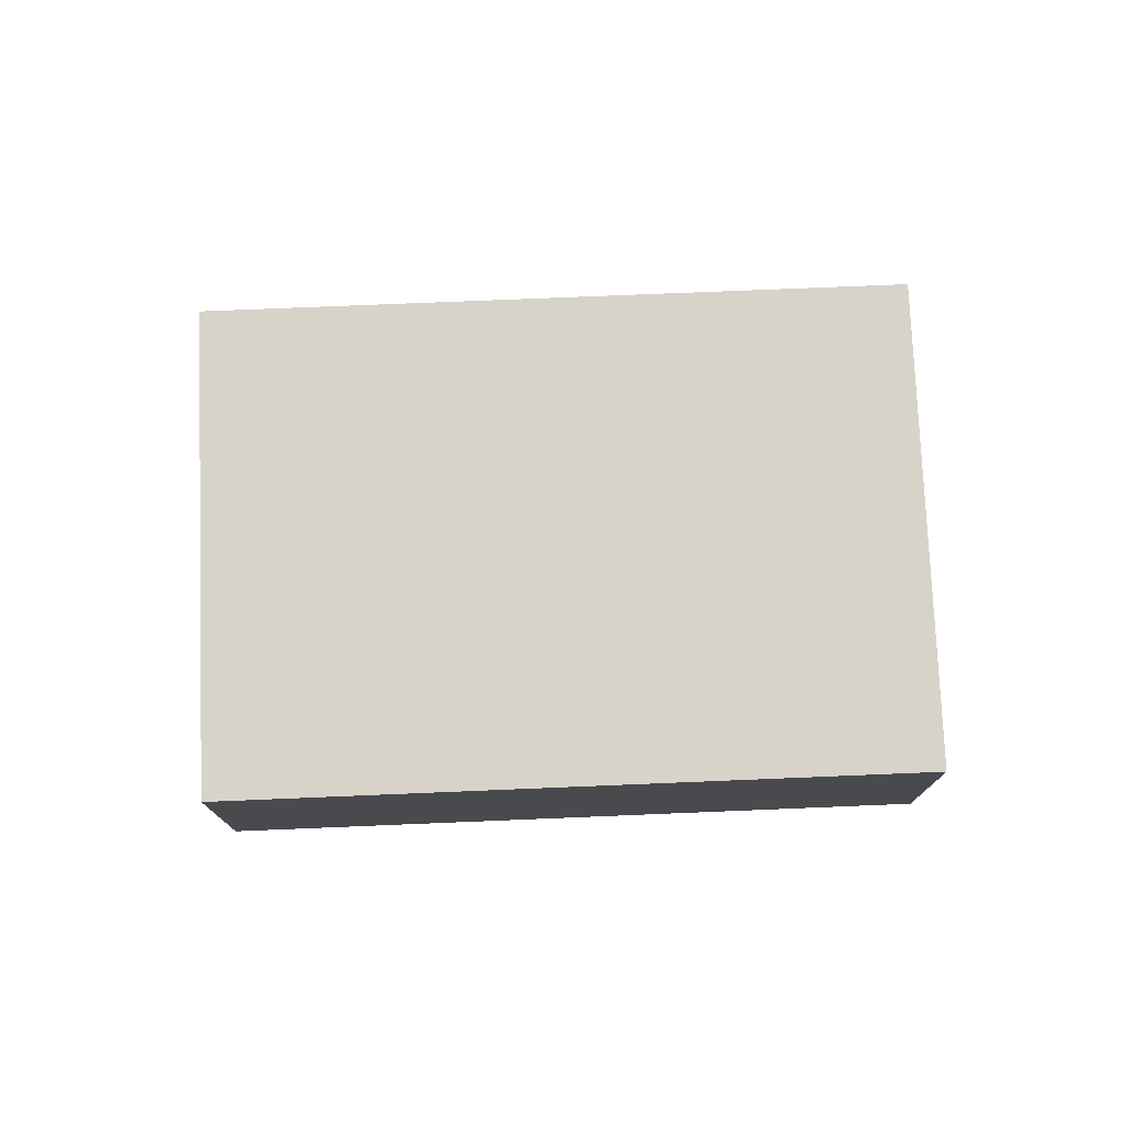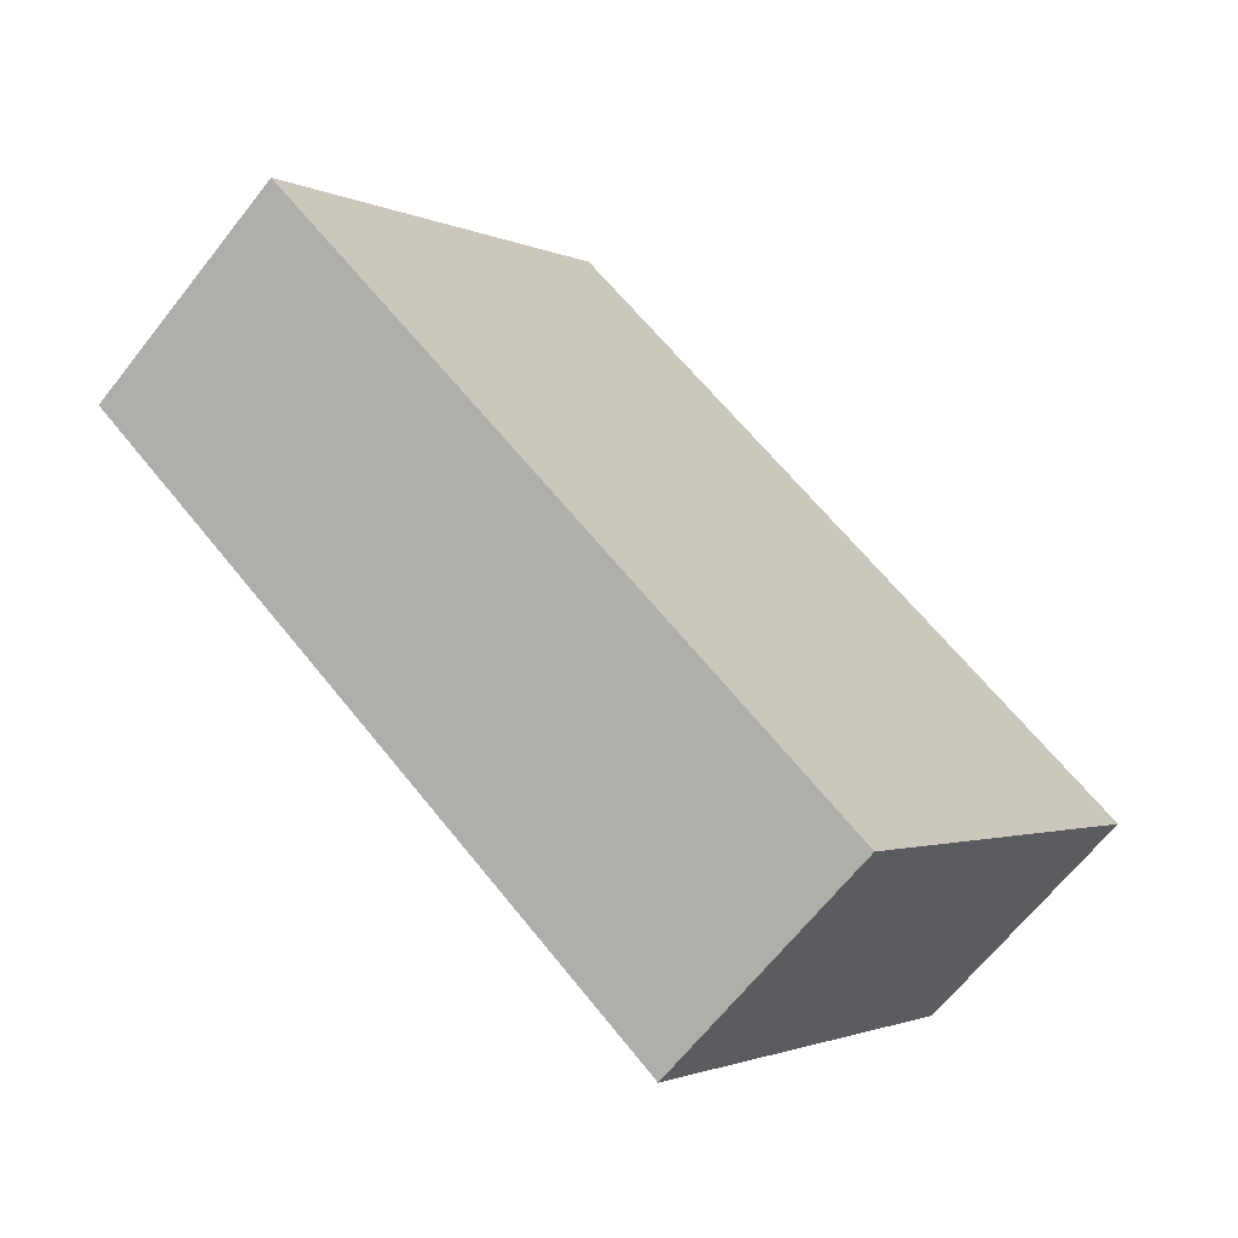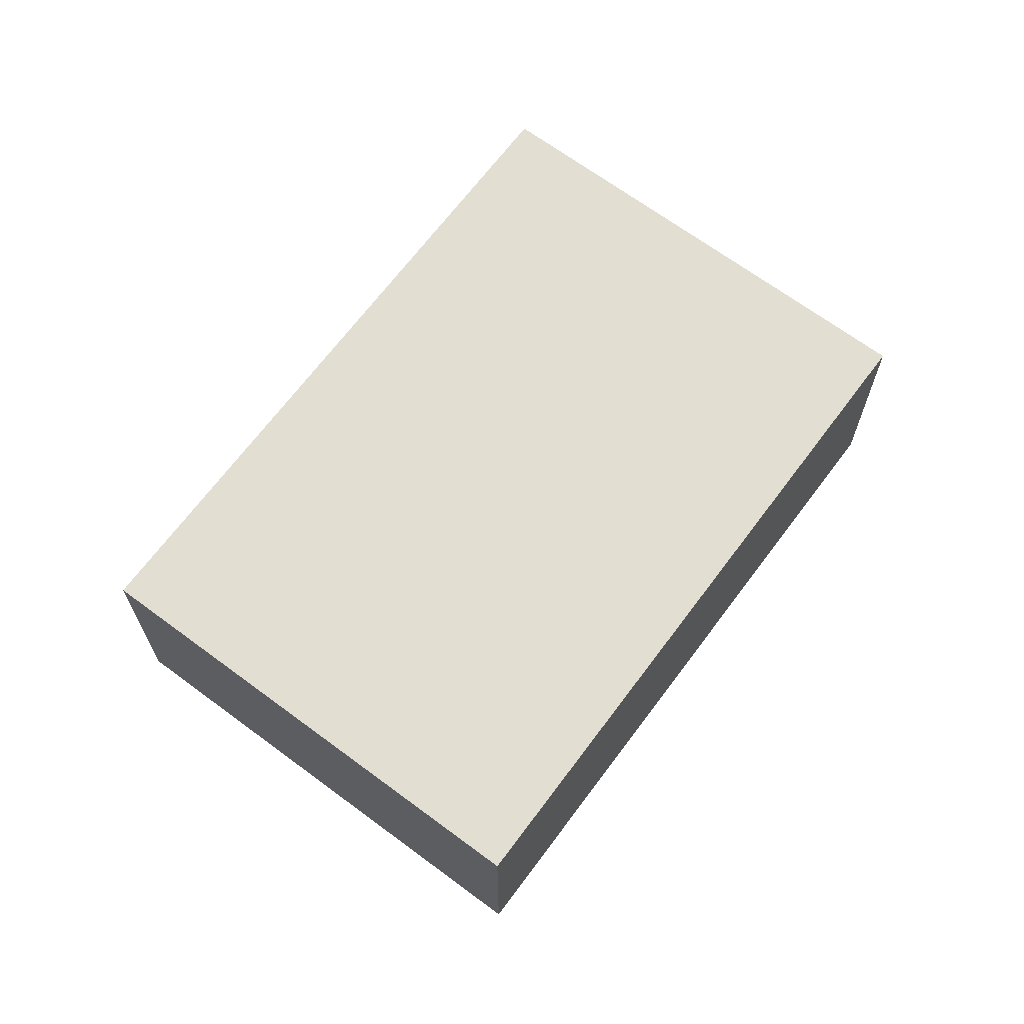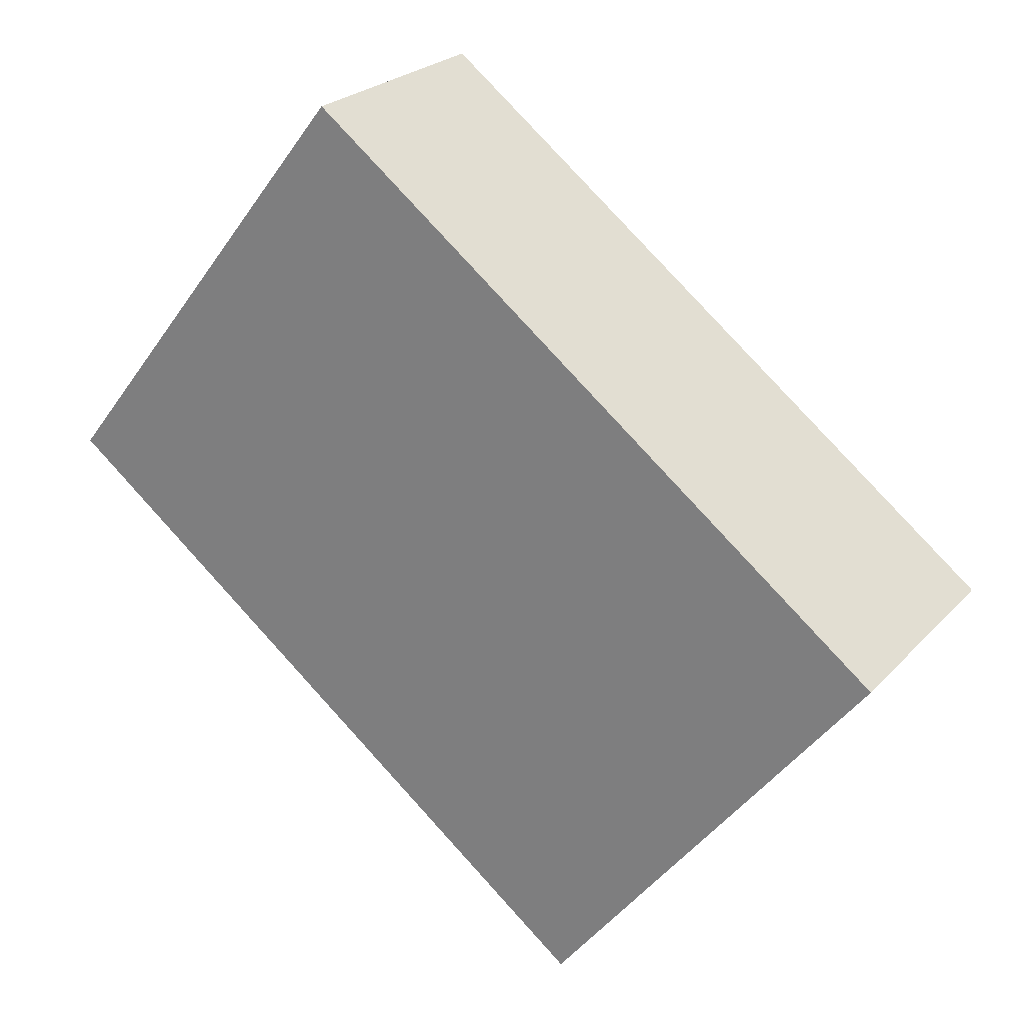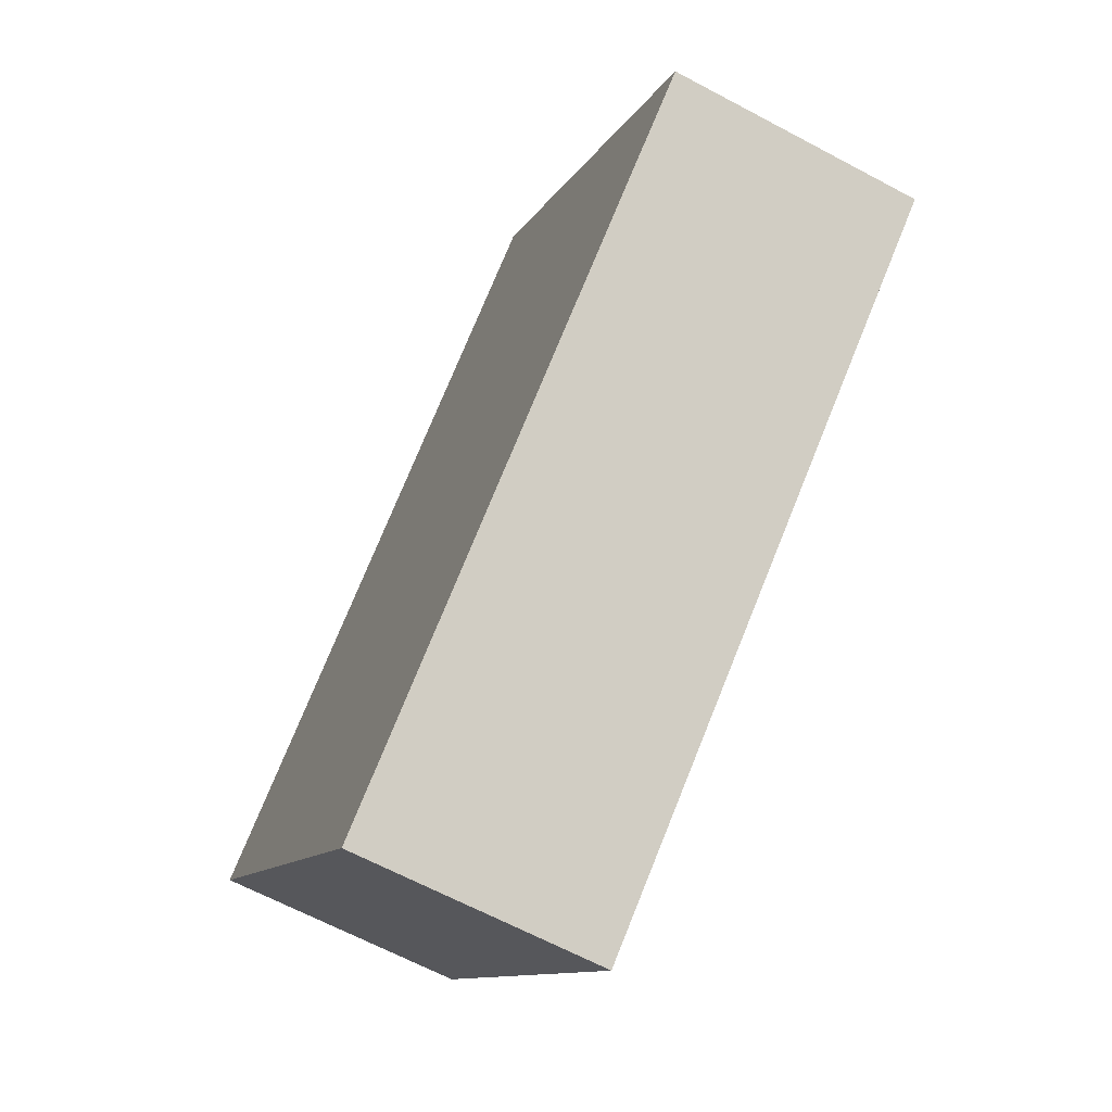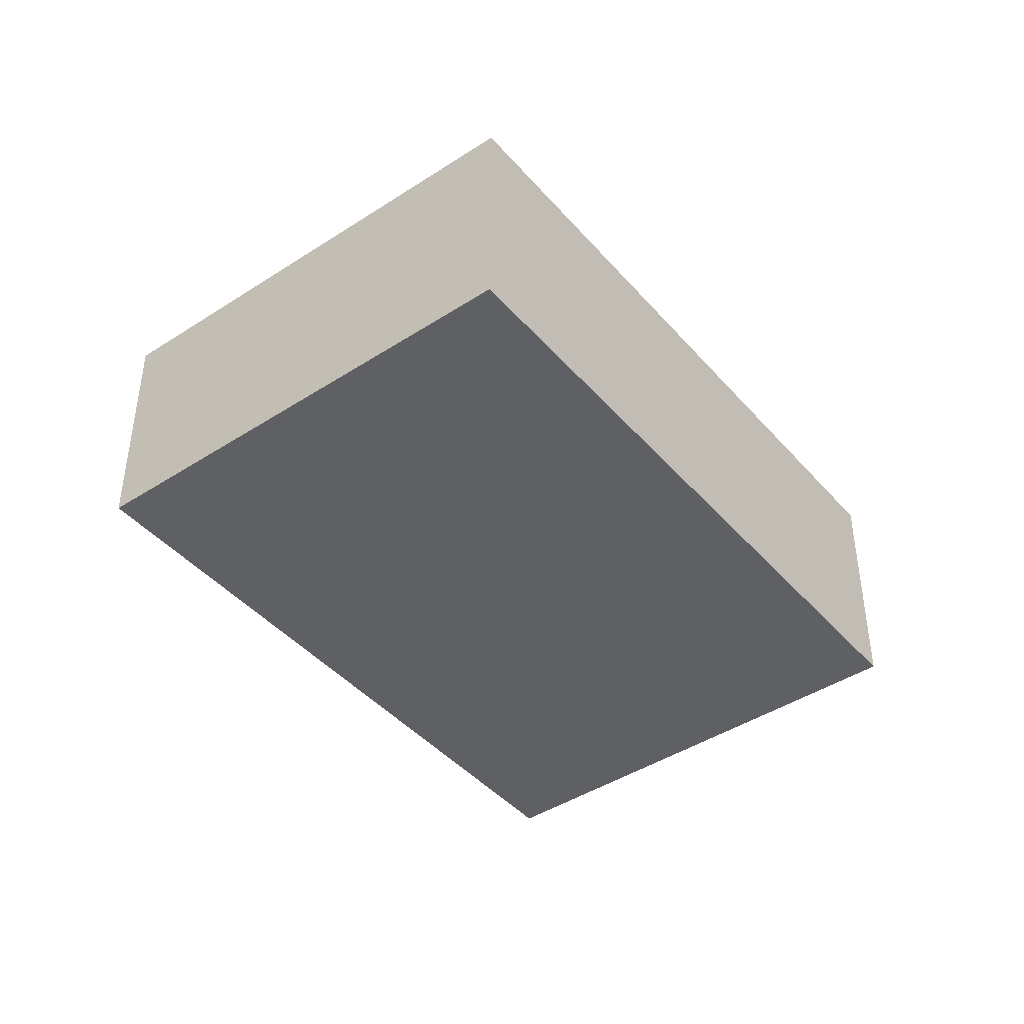
<metadata>
{"format":"obj","ext":"obj","renderer":"f3d","projection":"perspective","resolution":1024,"background":"white","views":[{"elev":76.6,"azim":-40.4,"up":"+Y"},{"elev":-65.7,"azim":141.8,"up":"+Z"},{"elev":67.5,"azim":88.6,"up":"+Y"},{"elev":24.1,"azim":-148.8,"up":"+Z"},{"elev":-65.4,"azim":61.8,"up":"+Z"},{"elev":-43.2,"azim":-90.5,"up":"+Y"}]}
</metadata>
<code>
v  2.31 0.972 1.808
v  0.81 0.972 -1.034
v  0 0.972 5.952e-17
v  1.255 0.972 -1.602
v  3.564 0.972 0.207
v  1.255 9.809e-17 -1.602
v  0.81 6.331e-17 -1.034
v  0 0 0
v  2.31 -1.107e-16 1.808
v  3.564 -1.268e-17 0.207
g defaultobject
f 1 2 3
f 2 1 4
f 4 1 5
f 6 2 4
f 2 6 3
f 3 6 7
f 3 7 8
f 8 1 3
f 1 8 9
f 9 5 1
f 5 9 10
f 10 4 5
f 4 10 6
f 7 9 8
f 9 7 6
f 9 6 10

</code>
